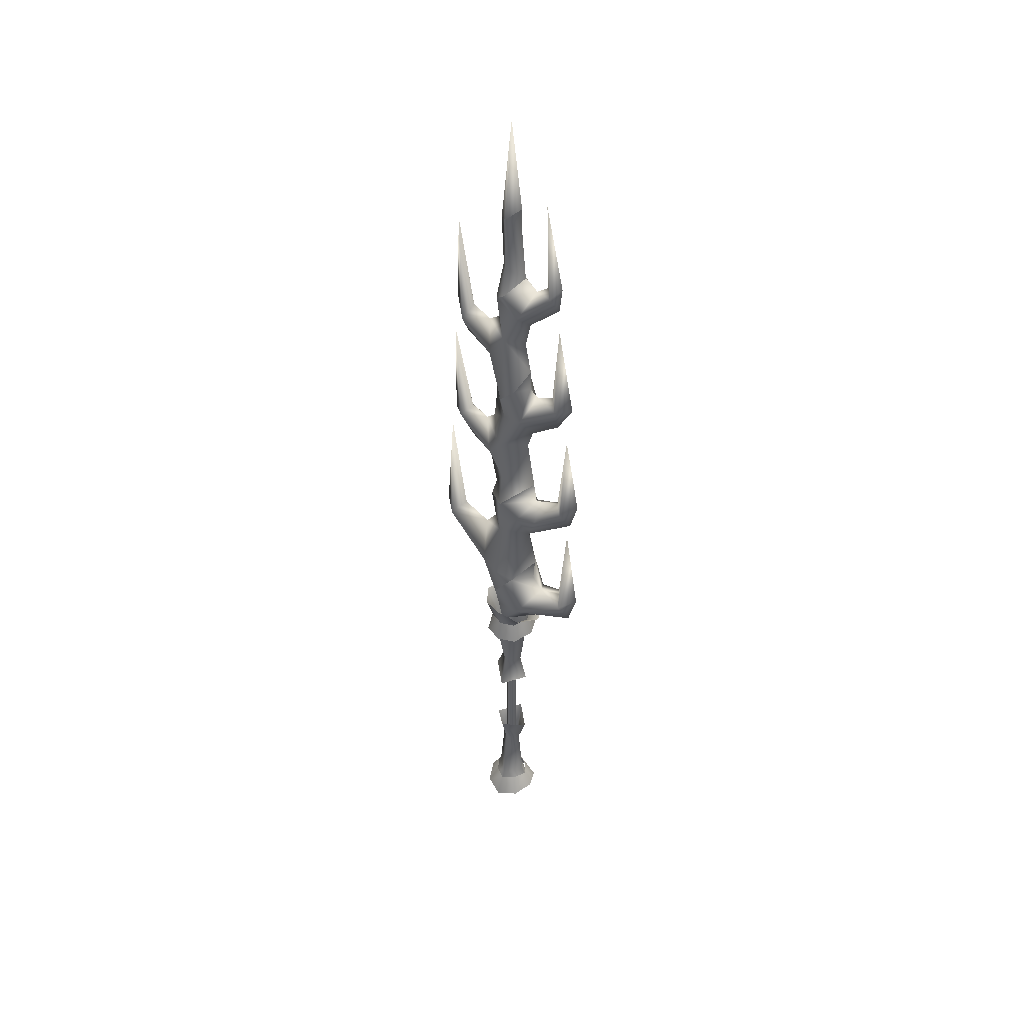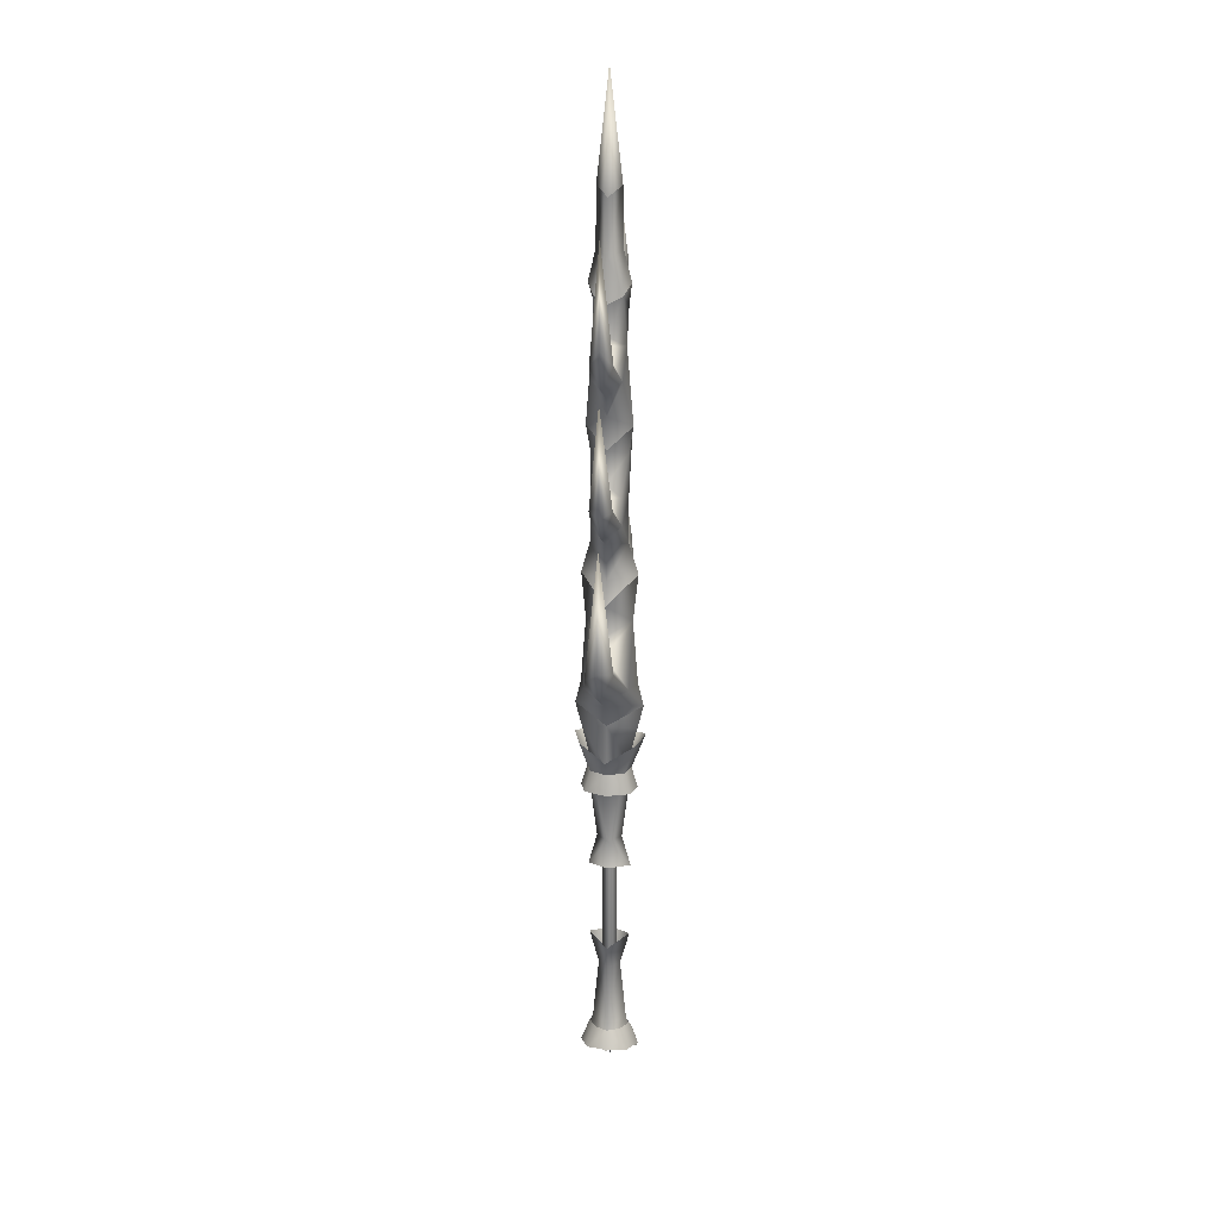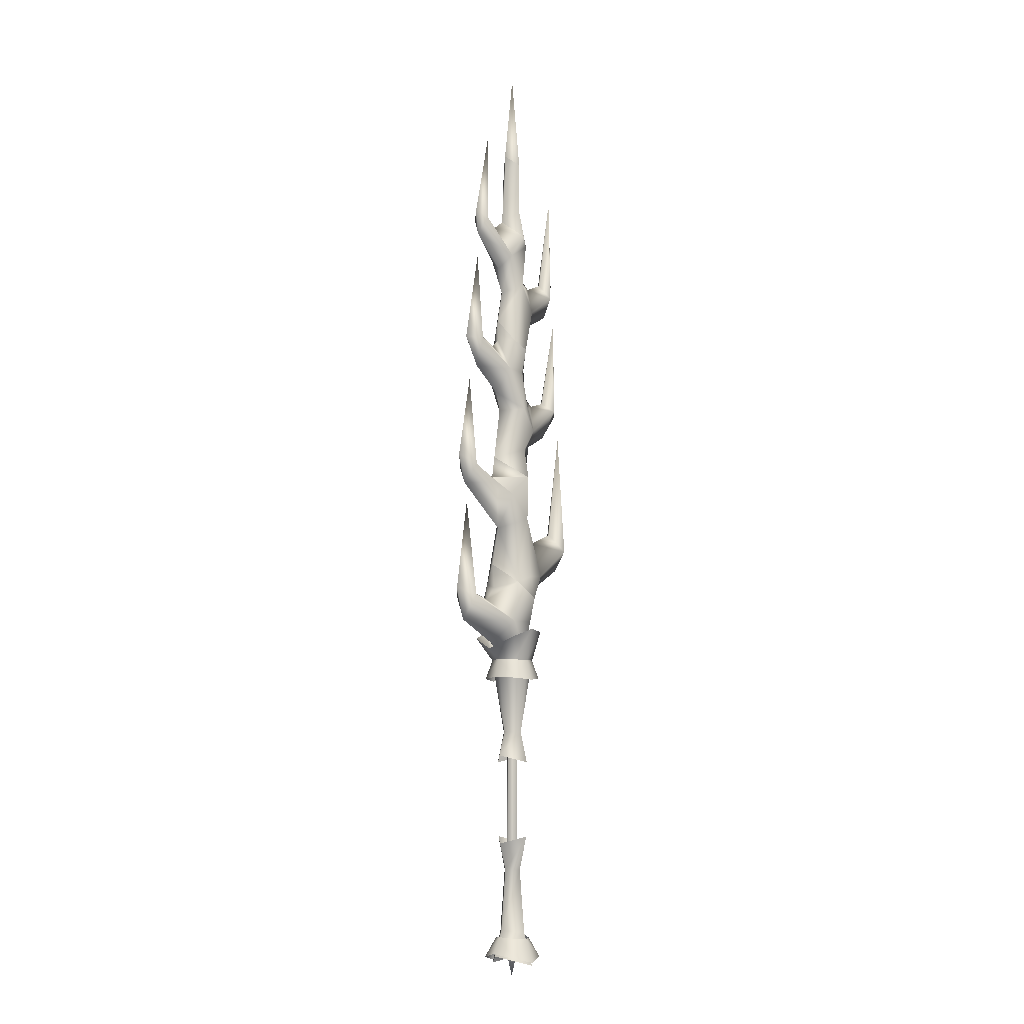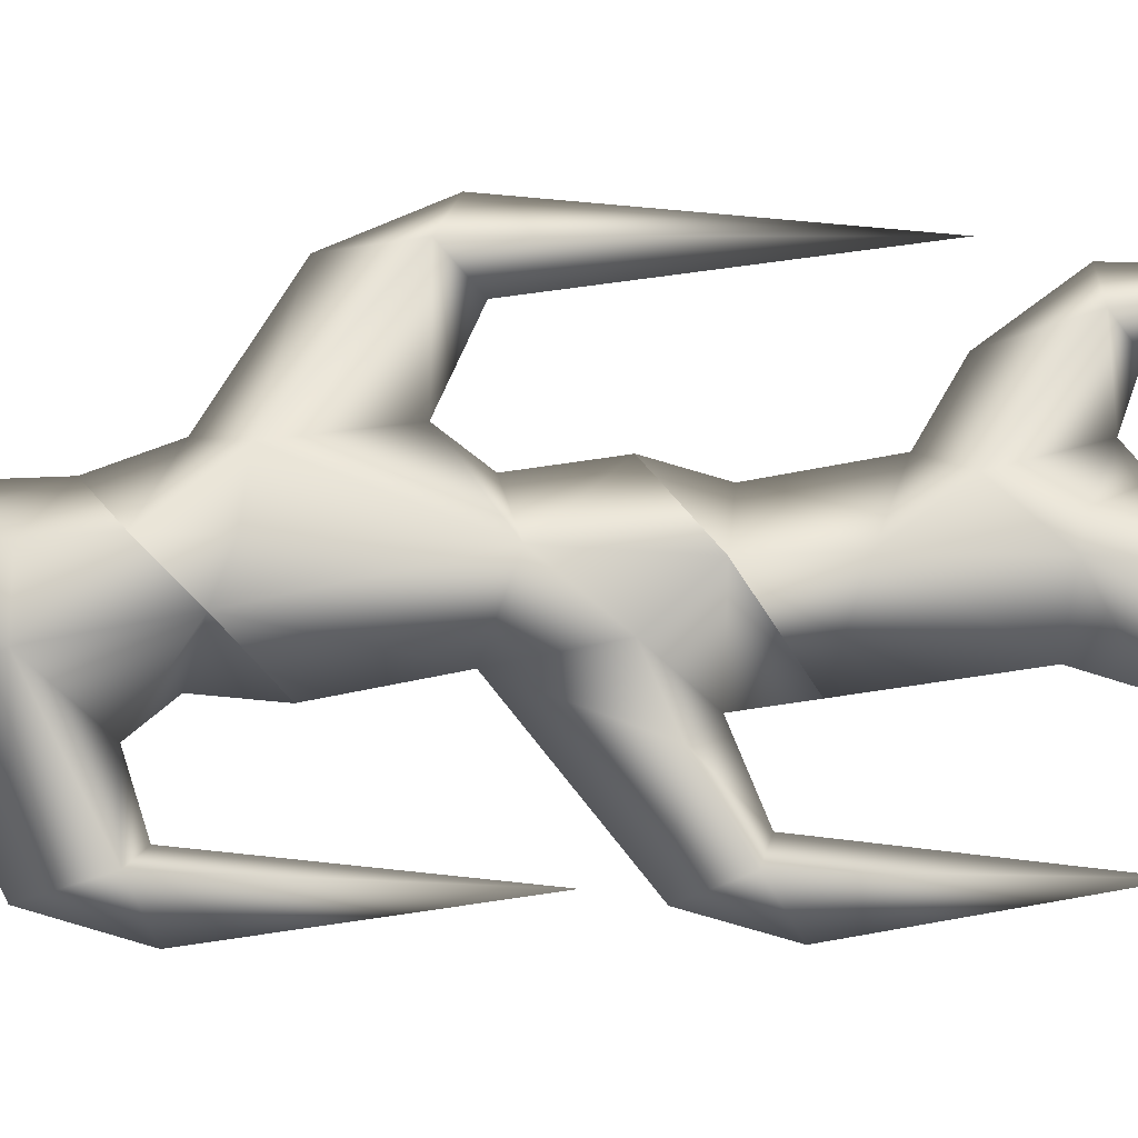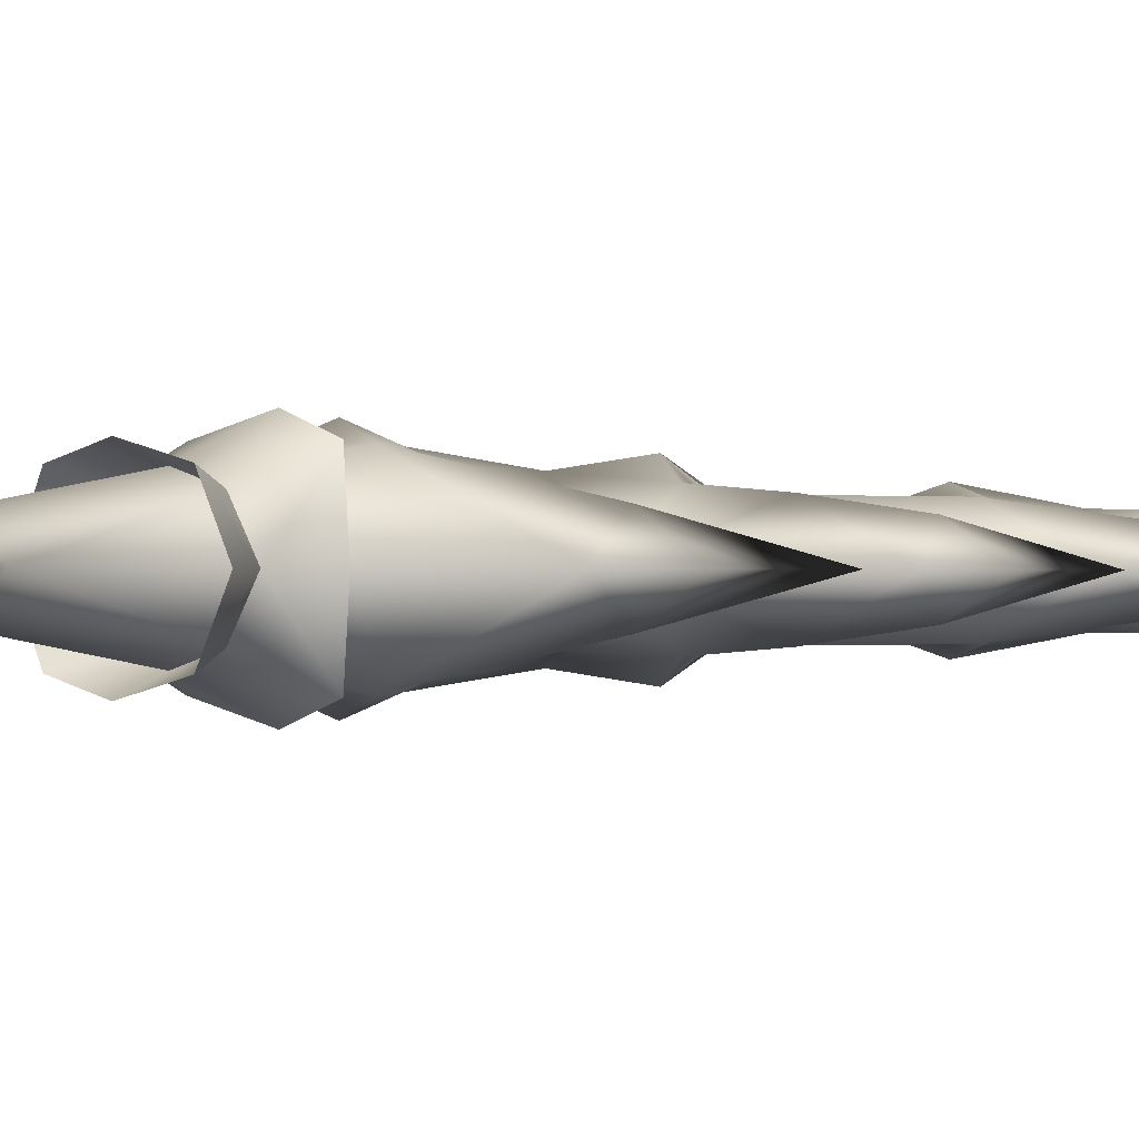
<metadata>
{"format":"obj","ext":"obj","renderer":"f3d","projection":"perspective","resolution":1024,"background":"white","views":[{"elev":44.5,"azim":-144.4,"up":"+Z"},{"elev":24.4,"azim":97.4,"up":"+Z"},{"elev":-8.6,"azim":-48.6,"up":"+Z"},{"elev":76.5,"azim":-89.4,"up":"+Y"},{"elev":-0.1,"azim":-149.5,"up":"+Y"}]}
</metadata>
<code>
g mesh00
v 6.309 0 -46.29
v 3.431 0 -55.13
v 0 3.431 -55.13
v 0 2.479 -83.06
v 0 0.2313 -90.35
v -2.248 0.2313 -83.06
v -3.431 0 -55.13
v 0 6.31 -44.04
v -6.409 0 -77.26
v -3.955 3.96 -77.79
v -6.484 6.485 -83.99
v 0 6.417 -77.92
v 0 9.287 -85.57
v 6.484 6.485 -83.99
v 2.248 0.2313 -83.06
v 0 -2.017 -83.06
v -6.484 -6.485 -83.99
v 0 -9.287 -85.57
v 0 -6.417 -77.92
v 6.484 -6.485 -83.99
v 3.955 -3.96 -77.79
v 6.409 0 -77.26
v -3.955 -3.96 -77.79
v -9.286 0 -82.57
v -8.818 0 -83.38
v 0 0 -70.8
v 0 -8.819 -86.51
v 0 3.431 -55.13
v 3.431 0 -55.13
v 5.353 0 -75.15
v 0 -3.431 -55.13
v 0 -5.353 -75.81
v -5.353 0 -75.15
v -3.431 0 -55.13
v 0 5.353 -75.81
v 0 8.819 -86.51
v 8.818 0 -83.38
v 3.955 3.96 -77.79
v 9.286 0 -82.57
v 0 5.353 -75.81
v 5.353 0 -75.15
v 8.818 0 -83.38
v 0 -5.353 -75.81
v 0 -8.819 -86.51
v -8.818 0 -83.38
v 0 8.819 -86.51
v -5.353 0 -75.15
v 0 -3.431 -55.13
v 0 -6.31 -44.04
v -6.309 0 -46.29
v 0 -2.248 -2.204
v -2.248 0 -2.204
v 0 2.248 -2.204
v 2.248 0 -2.204
v -0.3818 -3.684 194
v 3.691 0.01357 191.5
v 0 0.01357 226.4
v -0.3818 3.712 194
v -3.84 0.01357 197.1
f 1 2 3
f 4 5 6
f 7 8 3
f 3 8 1
f 9 10 11
f 11 10 12
f 11 12 13
f 13 12 14
f 4 15 5
f 5 15 16
f 5 16 6
f 17 18 19
f 19 18 20
f 19 20 21
f 21 20 22
f 19 23 17
f 17 23 9
f 17 9 24
f 24 9 11
f 25 26 27
f 28 29 30
f 30 29 31
f 30 31 32
f 32 31 33
f 31 34 33
f 33 34 28
f 33 28 35
f 35 28 30
f 25 36 26
f 26 36 37
f 26 37 27
f 12 38 14
f 14 38 22
f 14 22 39
f 39 22 20
f 40 41 42
f 42 41 43
f 42 43 44
f 44 43 45
f 42 46 40
f 40 46 45
f 40 45 47
f 47 45 43
f 2 1 48
f 48 1 49
f 48 49 7
f 7 49 50
f 7 50 8
f 15 51 16
f 16 51 52
f 16 52 6
f 6 52 53
f 6 53 4
f 4 53 54
f 4 54 15
f 15 54 51
f 55 56 57
f 56 58 57
f 57 58 59
f 57 59 55
v 0 5.657 17.49
v -8.166 8.463 28.63
v -0.296 8.442 28.82
v -4.393 -4.734 128.6
v 0 -4.945 149.1
v -7.611 0 135.5
v 5.211 0 129.7
v 7.388 0 135.9
v 5.602 -4.48 140.3
v 3.912 -3.912 105.1
v 10.03 0 107.3
v 6.941 0 110
v -5.143 -7.217 42.51
v -8.166 -8.489 28.63
v -0.1501 -10.41 36.88
v -0.61 3.929 176.2
v -0.9909 6.206 166.8
v -5.379 0.009926 172.1
v -14.04 5.499 76.36
v -6.474 6.23 72.84
v -7.484 -0.01522 61.52
v -1.088 5.609 117
v -4.393 4.734 128.6
v -0.441 6.868 125.3
v 4.993 -8.607 25.67
v 4.459 -5.246 15.92
v 6.971 0 16.19
v 21.28 0 154
v 17.06 -3.403 148
v 17.42 0 141.4
v -18.15 0.009926 165.1
v -7.354 0.009926 154.7
v -5.418 -4.866 159
v 16.02 0 109.3
v 18.77 3.422 106.4
v 27.9 0 60.06
v 23.38 -4.26 55.8
v 23.15 -0.01257 49.13
v -6.989 -5.597 117.5
v -8.625 0 109.6
v 0 -5.657 104.2
v -0.1501 10.38 36.88
v -5.143 7.191 42.51
v 0.02402 8.589 44.61
v -13.17 -0.01257 36.17
v -8.166 8.463 28.63
v -23.31 4.423 36.69
v -25.02 -0.01257 28.51
v -28.11 0 39.35
v -3.869 0 -8.671
v -4.459 5.246 15.92
v 0 3.869 -8.671
v 6.036 0 120
v 10.8 0 22.09
v 4.993 8.607 25.67
v -0.9909 -6.186 166.8
v -0.61 -3.901 176.2
v 2.609 -4.235 164
v 3.003 0.01357 174.6
v 5.489 0.009926 162.2
v 17.06 3.403 148
v 5.602 4.48 140.3
v 8.45 0.009926 150.2
v 5.842 6.899 9.534
v 0 8.698 9.009
v 0 6.805 15.79
v -6.06 6.897 9.534
v -4.459 5.246 15.92
v -6.971 0 16.19
v -10.16 -0.01257 48.53
v -5.143 7.191 42.51
v -9.494 -0.01257 40.53
v -10.71 0 21.4
v -18.37 0 156.6
v -19.35 -3.552 126.5
v -16.21 0 128.7
v -5.418 -4.866 159
v -7.354 0.009926 154.7
v -5.53 0.009926 146.1
v -5.418 4.886 159
v 0 4.965 149.1
v -0.9909 -6.186 166.8
v -9.746 0.009926 169
v -6.989 5.597 117.5
v -7.578 0 128.4
v -10.5 0 126
v -16.44 3.123 170.8
v -12.99 0.009926 201.7
v -13.85 0.009926 172.1
v -0.3818 3.712 194
v -3.652 0.01357 192.1
v -3.84 0.01357 197.1
v -0.3818 -3.684 194
v -0.441 -6.868 125.3
v 5.602 4.48 140.3
v 8.45 0.009926 150.2
v 14.92 0 153.1
v 20.22 0 184.5
v 2.609 4.255 164
v 5.489 0.009926 162.2
v 4.942 0.009926 152.8
v 2.609 -4.235 164
v -19.1 0.009926 173.6
v -16.44 -3.103 170.8
v -9.746 0.009926 169
v -8.816 -0.02978 9.928
v -6.06 -6.957 9.534
v -4.459 -5.246 15.92
v 0 -6.805 15.79
v 6.971 0 16.19
v 4.459 -5.246 15.92
v 5.842 -6.958 9.534
v 0 -8.758 9.009
v 7.393 -6.746 45.41
v -0.1501 -10.41 36.88
v 9.378 -0.01257 40.53
v -0.441 6.868 125.3
v -22.78 3.947 81.71
v -27.33 0 85.16
v -22.25 0 112.1
v -10.55 -0.01522 79.14
v -14.04 -5.53 76.36
v -10.51 -0.08602 79.07
v 0 5.657 104.2
v 0.04547 5.693 89.57
v -6.728 0 103.3
v 8.708 -0.02978 9.928
v 4.459 5.246 15.92
v -1.11 -8.509 79.3
v 0 -7.051 64.81
v 8.467 -0.01522 72.65
v 6.941 0 62.78
v 6.275 -4.499 97.25
v 22.57 0 139.3
v 23.14 0 105.6
v -5.143 -7.217 42.51
v 0.02402 -8.615 44.61
v -20.55 -0.01257 38.51
v -23.45 0 69.02
v -23.31 -4.449 36.69
v 6.401 -0.01257 32.67
v -0.296 -8.467 28.82
v 5.656 0 17.49
v 0 -5.657 17.49
v -13.17 -0.01257 36.17
v -6.6 0 -16.71
v 0 -6.6 -18.94
v 0 -3.869 -8.671
v 3.869 0 -8.671
v -10.5 0 126
v -6.989 5.597 117.5
v -19.35 3.552 126.5
v -18.5 0 117.3
v -24.05 0 126.9
v 3.869 0 -8.671
v 4.459 -5.246 15.92
v 0 -3.869 -8.671
v 24.94 0 96.99
v 19.87 0 61.95
v 23.32 4.256 57.97
v 7.393 6.72 45.41
v 10.71 0 57.87
v 2.609 4.255 164
v 7.393 6.72 45.41
v 0 7.02 64.81
v 10.71 0 57.87
v 0 6.805 15.79
v 4.459 5.246 15.92
v 6.971 0 16.19
v -6.971 0 16.19
v -8.861 8.605 23.45
v -4.459 5.246 15.92
v -2.011 10.84 26.24
v 0 6.805 15.79
v 4.459 5.246 15.92
v -1.088 -5.609 117
v -4.393 -4.734 128.6
v -7.611 0 135.5
v -19.15 -0.01522 82.76
v -22.78 -3.977 81.71
v -24.61 -0.01522 75.34
v 6.941 0 110
v 3.912 -3.912 105.1
v 6.275 -4.499 97.25
v 0.04547 -5.693 89.57
v 8.815 0 92.48
v 18.77 -3.422 106.4
v 16.3 0 96.68
v 8.815 0 92.48
v 6.275 4.499 97.25
v -4.393 4.734 128.6
v -1.11 -8.509 79.3
v 8.467 -0.01522 72.65
v 6.401 -0.01522 79.91
v -1.11 8.478 79.3
v -9.422 -0.01522 86.28
v -9.422 -0.01522 86.28
v -10.55 -0.01522 79.14
v -1.11 8.478 79.3
v -6.474 6.23 72.84
v -7.484 -0.01522 61.52
v -10.51 -0.08602 79.07
v -6.474 -6.261 72.84
v 6.6 0 -16.71
v 0 6.6 -18.94
v 0 3.869 -8.671
v -3.869 0 -8.671
v 0 -6.805 15.79
v -2.011 -10.84 26.24
v -4.459 -5.246 15.92
v -8.861 -8.605 23.45
v -11.91 0 19.44
v 0 -6.805 15.79
v -4.459 -5.246 15.92
v -6.971 0 16.19
v -5.656 0 17.49
v -0.1501 10.38 36.88
v 6.401 -0.01257 32.67
v -10.16 -0.01257 48.53
v 5.602 -4.48 140.3
v 7.388 0 135.9
v -5.418 4.886 159
v 3.912 3.912 105.1
v 6.275 4.499 97.25
v 3.912 3.912 105.1
v -0.441 -6.868 125.3
v -6.474 -6.261 72.84
v -5.379 0.009926 172.1
v -0.9909 6.206 166.8
v 6.036 0 120
v -8.166 -8.489 28.63
v -10.71 0 21.4
v -6.989 -5.597 117.5
v -8.625 0 109.6
v 3.691 0.01357 191.5
v 7.393 -6.746 45.41
v 9.378 -0.01257 40.53
f 60 61 62
f 63 64 65
f 66 67 68
f 69 70 71
f 72 73 74
f 75 76 77
f 78 79 80
f 81 82 83
f 84 85 86
f 87 88 89
f 90 91 92
f 93 94 70
f 95 96 97
f 98 99 100
f 101 102 103
f 104 105 106
f 106 105 107
f 106 107 108
f 109 110 111
f 83 112 81
f 84 86 113
f 113 86 114
f 77 115 116
f 116 115 117
f 116 117 118
f 118 117 119
f 87 89 120
f 120 89 121
f 120 121 122
f 123 124 125
f 125 124 126
f 125 126 127
f 127 126 128
f 129 130 131
f 61 60 132
f 133 134 135
f 136 137 138
f 138 137 139
f 138 139 140
f 136 141 142
f 82 143 144
f 144 143 145
f 144 145 98
f 146 147 148
f 149 150 151
f 151 150 152
f 64 63 153
f 154 140 155
f 156 88 157
f 158 159 160
f 160 159 161
f 160 161 64
f 162 90 163
f 163 90 92
f 163 92 164
f 126 165 128
f 128 165 166
f 128 166 167
f 167 166 168
f 169 170 171
f 171 170 168
f 171 168 172
f 172 168 166
f 173 174 175
f 67 66 154
f 154 66 176
f 154 176 140
f 177 178 179
f 180 181 182
f 183 184 185
f 171 186 169
f 169 186 123
f 169 123 187
f 187 123 125
f 188 189 190
f 190 189 191
f 70 69 192
f 193 194 94
f 189 195 196
f 197 198 199
f 200 201 202
f 202 201 203
f 73 72 204
f 205 206 207
f 207 206 208
f 209 210 211
f 211 210 212
f 211 212 213
f 214 215 216
f 217 218 96
f 95 97 219
f 219 97 220
f 219 220 221
f 76 75 222
f 223 224 225
f 110 226 111
f 111 226 227
f 111 227 214
f 214 227 228
f 214 228 215
f 229 230 231
f 231 230 232
f 231 232 233
f 233 232 114
f 233 114 234
f 234 114 86
f 100 235 98
f 98 235 236
f 98 236 144
f 144 236 237
f 144 237 82
f 79 78 180
f 180 78 238
f 180 238 181
f 181 238 239
f 181 239 240
f 241 235 242
f 242 235 100
f 242 100 243
f 243 100 244
f 243 244 245
f 93 70 246
f 246 70 192
f 246 192 247
f 247 192 248
f 247 248 249
f 176 250 140
f 140 250 65
f 140 65 138
f 138 65 64
f 138 64 136
f 136 64 161
f 136 161 141
f 251 252 253
f 253 252 254
f 253 254 184
f 184 254 255
f 184 255 185
f 188 256 257
f 257 256 258
f 257 258 259
f 259 258 224
f 259 224 260
f 82 81 143
f 143 81 183
f 143 183 99
f 99 183 185
f 99 185 100
f 100 185 255
f 100 255 244
f 257 261 188
f 188 261 262
f 188 262 189
f 189 262 260
f 189 260 195
f 206 263 208
f 208 263 264
f 208 264 265
f 265 264 205
f 265 205 266
f 266 205 207
f 85 84 267
f 267 84 268
f 267 268 269
f 269 268 270
f 269 270 229
f 229 270 271
f 229 271 230
f 215 272 216
f 216 272 273
f 216 273 109
f 109 273 274
f 109 274 110
f 200 74 201
f 201 74 73
f 201 73 203
f 203 73 132
f 203 132 275
f 275 132 60
f 202 60 200
f 200 60 62
f 200 62 276
f 276 62 61
f 276 61 130
f 130 61 204
f 130 204 131
f 131 204 72
f 131 72 129
f 174 277 175
f 175 277 101
f 175 101 223
f 223 101 103
f 223 103 224
f 224 103 102
f 224 102 260
f 260 102 278
f 260 278 195
f 195 174 196
f 196 174 173
f 196 173 189
f 189 173 225
f 189 225 191
f 191 225 224
f 191 224 190
f 190 224 258
f 88 87 157
f 157 87 120
f 157 120 156
f 156 120 122
f 156 122 88
f 88 122 279
f 88 279 89
f 89 279 280
f 89 280 121
f 91 90 281
f 281 90 146
f 281 146 164
f 164 146 148
f 164 148 163
f 163 148 147
f 163 147 162
f 162 147 146
f 162 146 90
f 94 93 193
f 193 93 246
f 193 246 194
f 194 246 247
f 194 247 94
f 94 247 249
f 94 249 70
f 70 249 282
f 70 282 71
f 255 251 244
f 244 251 253
f 244 253 245
f 245 253 184
f 245 184 283
f 283 184 183
f 283 183 284
f 284 183 81
f 284 81 241
f 241 81 112
f 241 112 235
f 235 112 285
f 235 285 236
f 177 240 178
f 178 240 239
f 178 239 179
f 179 239 238
f 179 238 177
f 177 238 78
f 177 78 240
f 240 78 80
f 240 80 181
f 181 80 286
f 181 286 182
f 141 287 142
f 142 287 288
f 142 288 139
f 139 288 158
f 139 158 140
f 140 158 160
f 140 160 155
f 155 160 64
f 155 64 68
f 68 64 153
f 68 153 66
f 66 153 289
f 66 289 176
f 107 199 108
f 108 199 198
f 108 198 106
f 106 198 197
f 106 197 104
f 104 197 199
f 104 199 290
f 290 199 107
f 290 107 291
f 291 107 105
f 212 134 213
f 213 134 133
f 213 133 211
f 211 133 135
f 211 135 209
f 209 135 134
f 209 134 292
f 292 134 212
f 292 212 293
f 293 212 210
f 149 294 118
f 118 294 152
f 118 152 116
f 116 152 150
f 116 150 77
f 77 150 149
f 77 149 75
f 75 149 118
f 75 118 222
f 222 118 119
f 96 95 217
f 217 95 219
f 217 219 218
f 218 219 221
f 218 221 96
f 96 221 295
f 96 295 97
f 97 295 296
f 97 296 220

</code>
